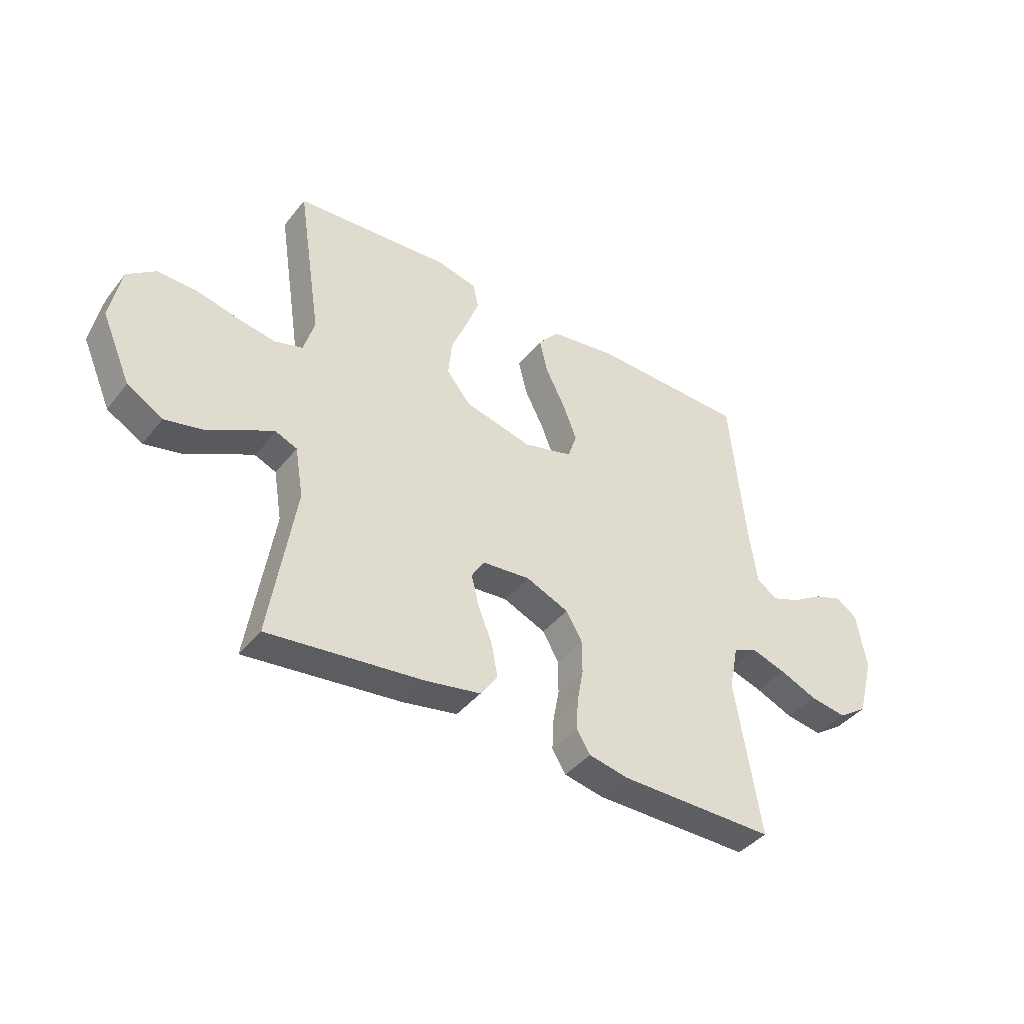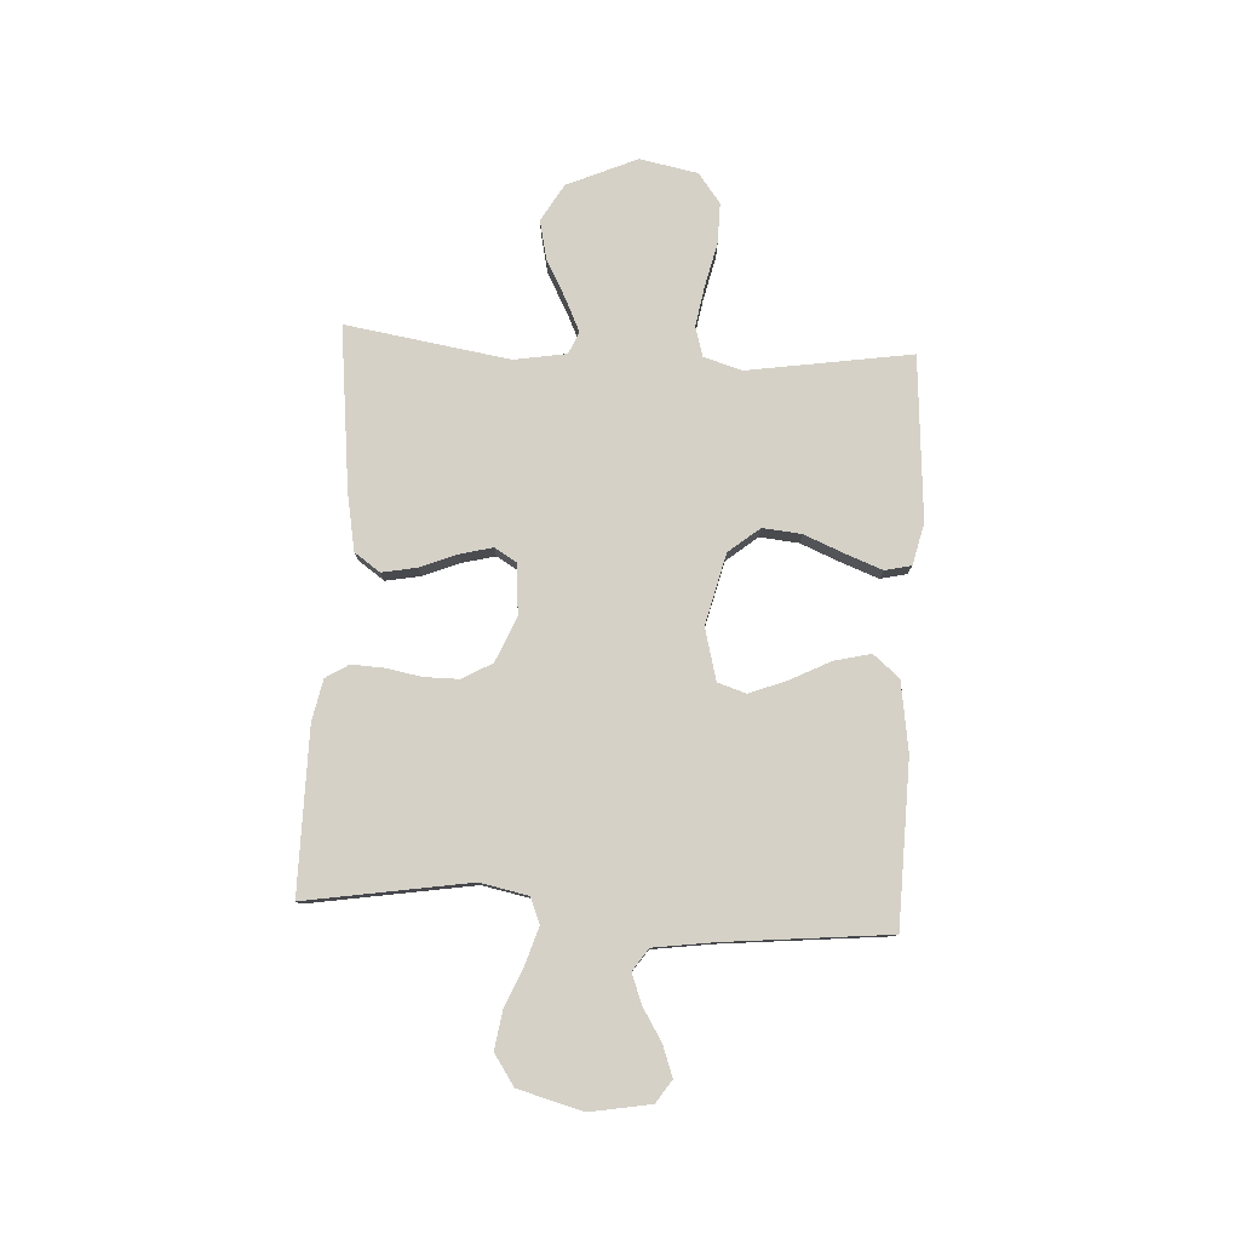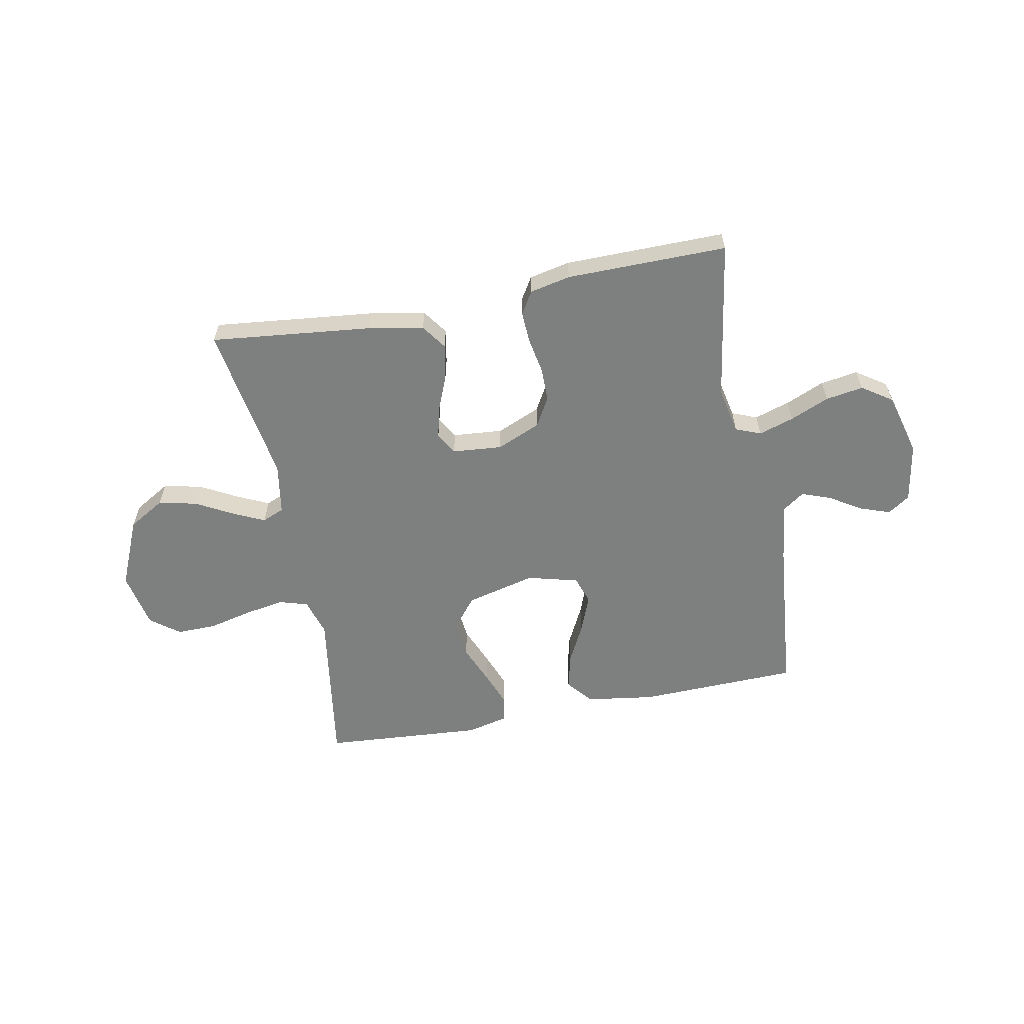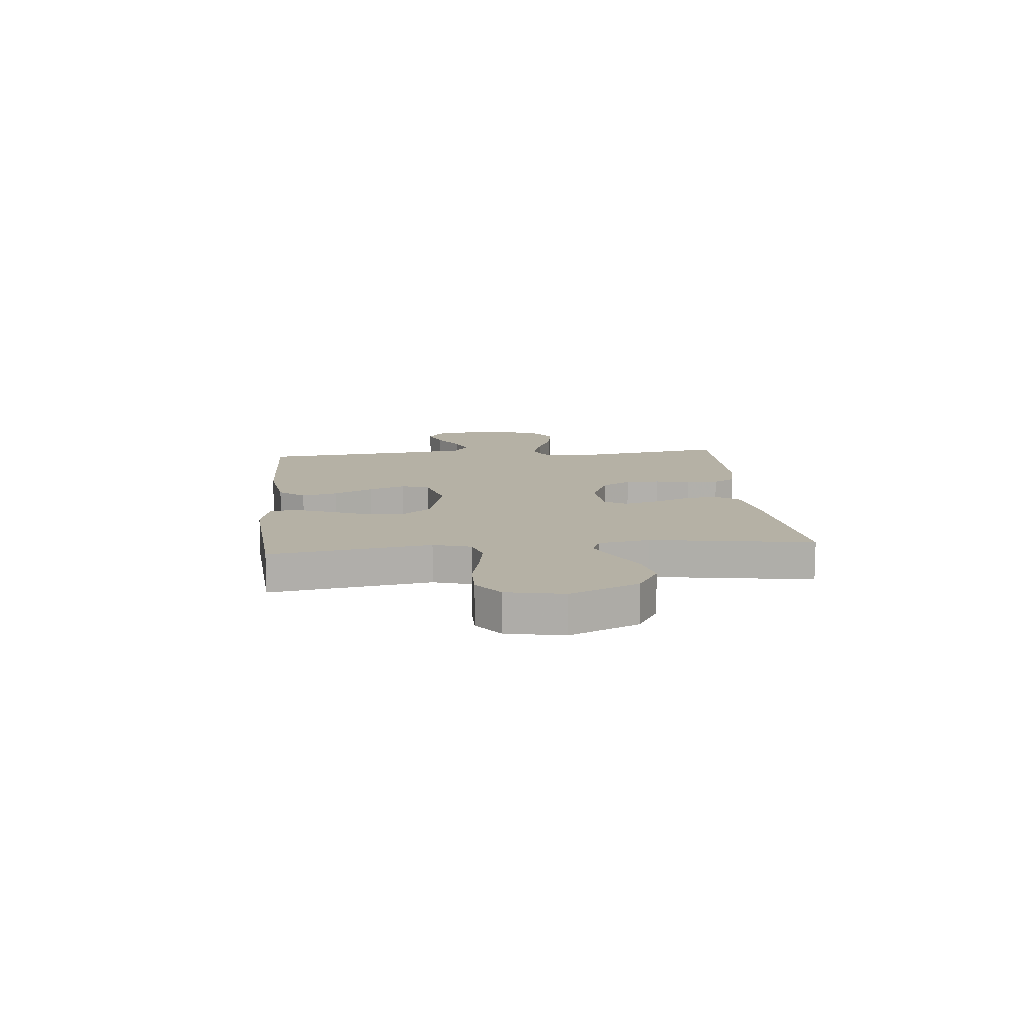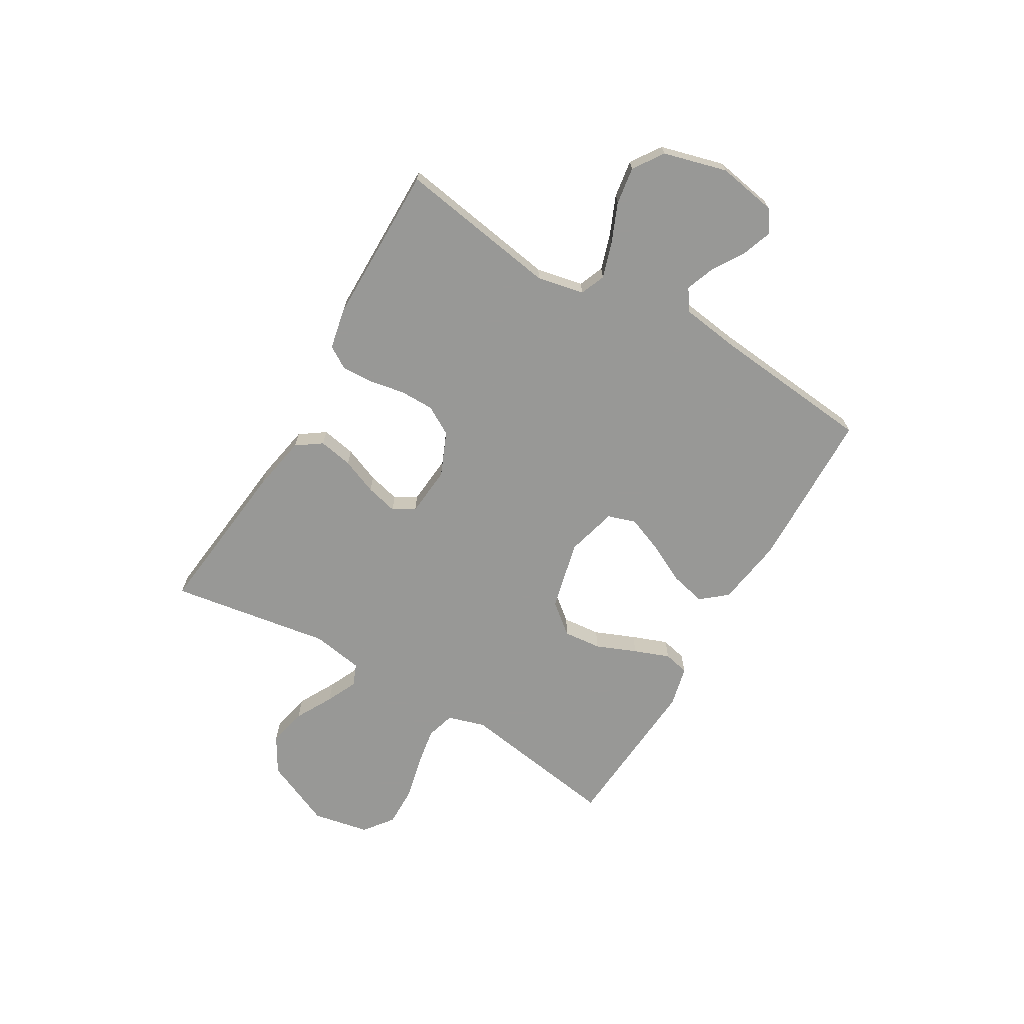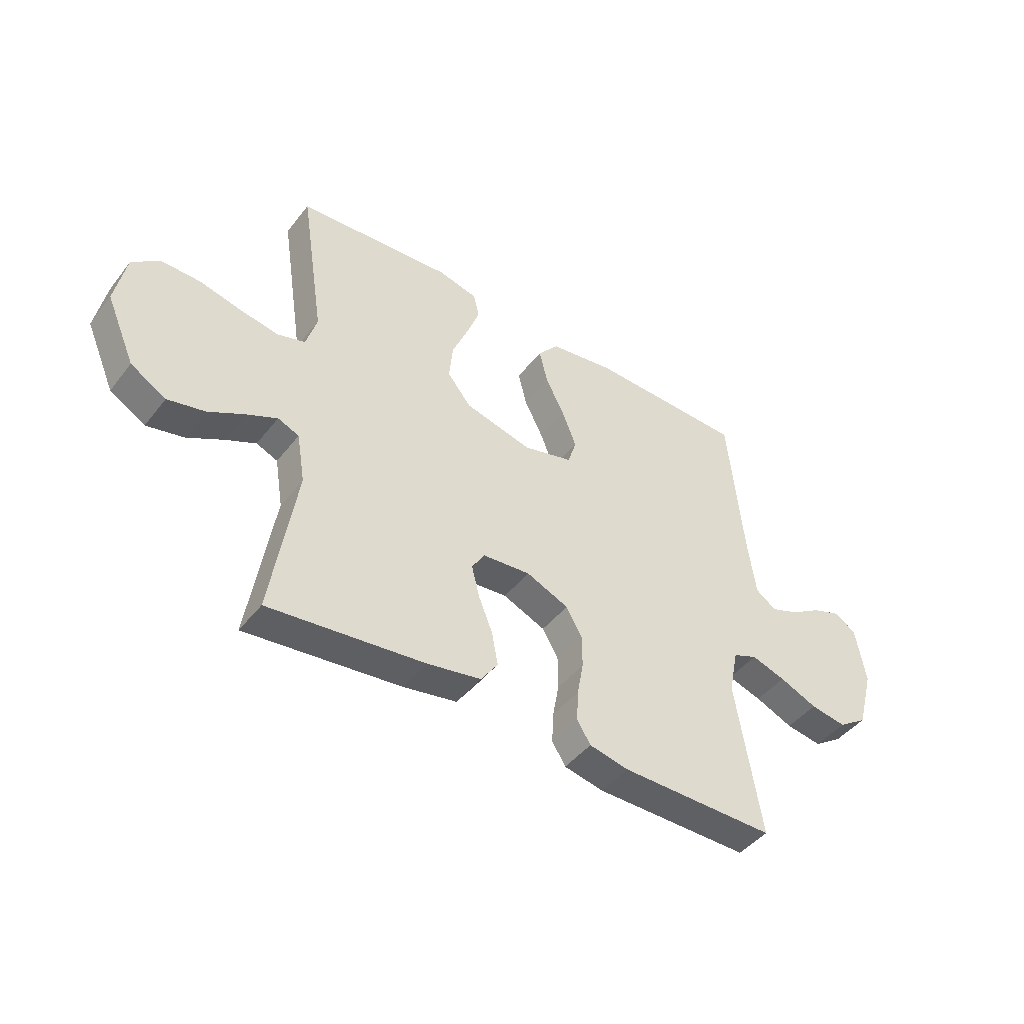
<metadata>
{"format":"obj","ext":"obj","renderer":"f3d","projection":"perspective","resolution":1024,"background":"white","views":[{"elev":-41.1,"azim":145.1,"up":"+Z"},{"elev":79.2,"azim":-86.9,"up":"+Y"},{"elev":-59.6,"azim":-169.0,"up":"+Y"},{"elev":11.8,"azim":84.4,"up":"+Y"},{"elev":-68.5,"azim":-120.5,"up":"+Y"},{"elev":-44.9,"azim":144.6,"up":"+Z"}]}
</metadata>
<code>
v -0.5 0.07 -0.5
v -0.452 0.07 -0.2
v -0.47 0.07 -0.112
v -0.517 0.07 -0.093
v -0.583 0.07 -0.114
v -0.656 0.07 -0.145
v -0.726 0.07 -0.156
v -0.782 0.07 -0.118
v -0.814 0.07 0
v -0.795 0.07 0.111
v -0.754 0.07 0.139
v -0.698 0.07 0.119
v -0.638 0.07 0.082
v -0.584 0.07 0.062
v -0.544 0.07 0.09
v -0.529 0.07 0.2
v -0.5 0.07 0.5
v -0.2 0.07 0.508
v -0.072 0.07 0.489
v -0.032 0.07 0.441
v -0.048 0.07 0.374
v -0.085 0.07 0.301
v -0.112 0.07 0.232
v -0.095 0.07 0.18
v 0 0.07 0.155
v 0.13 0.07 0.187
v 0.176 0.07 0.244
v 0.169 0.07 0.315
v 0.138 0.07 0.39
v 0.113 0.07 0.456
v 0.124 0.07 0.504
v 0.2 0.07 0.522
v 0.5 0.07 0.5
v 0.454 0.07 0.2
v 0.475 0.07 0.13
v 0.529 0.07 0.114
v 0.603 0.07 0.127
v 0.684 0.07 0.146
v 0.758 0.07 0.147
v 0.812 0.07 0.106
v 0.833 0.07 0
v 0.777 0.07 -0.128
v 0.709 0.07 -0.168
v 0.637 0.07 -0.152
v 0.567 0.07 -0.114
v 0.509 0.07 -0.087
v 0.468 0.07 -0.104
v 0.452 0.07 -0.2
v 0.5 0.07 -0.5
v 0.2 0.07 -0.467
v 0.096 0.07 -0.448
v 0.063 0.07 -0.401
v 0.075 0.07 -0.337
v 0.102 0.07 -0.27
v 0.117 0.07 -0.21
v 0.093 0.07 -0.17
v 0 0.07 -0.162
v -0.082 0.07 -0.197
v -0.113 0.07 -0.251
v -0.113 0.07 -0.315
v -0.101 0.07 -0.381
v -0.098 0.07 -0.44
v -0.124 0.07 -0.482
v -0.2 0.07 -0.498
v -0.5 0 -0.5
v -0.452 0 -0.2
v -0.47 0 -0.112
v -0.517 0 -0.093
v -0.583 0 -0.114
v -0.656 0 -0.145
v -0.726 0 -0.156
v -0.782 0 -0.118
v -0.814 0 0
v -0.795 0 0.111
v -0.754 0 0.139
v -0.698 0 0.119
v -0.638 0 0.082
v -0.584 0 0.062
v -0.544 0 0.09
v -0.529 0 0.2
v -0.5 0 0.5
v -0.2 0 0.508
v -0.072 0 0.489
v -0.032 0 0.441
v -0.048 0 0.374
v -0.085 0 0.301
v -0.112 0 0.232
v -0.095 0 0.18
v 0 0 0.155
v 0.13 0 0.187
v 0.176 0 0.244
v 0.169 0 0.315
v 0.138 0 0.39
v 0.113 0 0.456
v 0.124 0 0.504
v 0.2 0 0.522
v 0.5 0 0.5
v 0.454 0 0.2
v 0.475 0 0.13
v 0.529 0 0.114
v 0.603 0 0.127
v 0.684 0 0.146
v 0.758 0 0.147
v 0.812 0 0.106
v 0.833 0 0
v 0.777 0 -0.128
v 0.709 0 -0.168
v 0.637 0 -0.152
v 0.567 0 -0.114
v 0.509 0 -0.087
v 0.468 0 -0.104
v 0.452 0 -0.2
v 0.5 0 -0.5
v 0.2 0 -0.467
v 0.096 0 -0.448
v 0.063 0 -0.401
v 0.075 0 -0.337
v 0.102 0 -0.27
v 0.117 0 -0.21
v 0.093 0 -0.17
v 0 0 -0.162
v -0.082 0 -0.197
v -0.113 0 -0.251
v -0.113 0 -0.315
v -0.101 0 -0.381
v -0.098 0 -0.44
v -0.124 0 -0.482
v -0.2 0 -0.498
f 63 64 1 2
f 60 61 62 63
f 59 60 63 2
f 58 59 2 3
f 57 58 3 4
f 56 57 4
f 51 52 53 54
f 51 54 55
f 48 49 50 51
f 47 48 51 55
f 46 47 55 56
f 42 43 44 45
f 42 45 46
f 41 42 46
f 37 38 39 40
f 36 37 40 41
f 35 36 41 46
f 31 32 33 34
f 28 29 30 31
f 28 31 34 35
f 19 20 21 22
f 19 22 23
f 16 17 18 19
f 15 16 19 23
f 14 15 23 24
f 10 11 12 13
f 10 13 14
f 9 10 14
f 5 6 7 8
f 4 5 8 9
f 27 28 35 46
f 26 27 46 56
f 25 26 56 4
f 14 24 25
f 4 9 14 25
f 66 65 128 127
f 127 126 125 124
f 66 127 124 123
f 67 66 123 122
f 68 67 122 121
f 68 121 120
f 118 117 116 115
f 119 118 115
f 115 114 113 112
f 119 115 112 111
f 120 119 111 110
f 109 108 107 106
f 110 109 106
f 110 106 105
f 104 103 102 101
f 105 104 101 100
f 110 105 100 99
f 98 97 96 95
f 95 94 93 92
f 99 98 95 92
f 86 85 84 83
f 87 86 83
f 83 82 81 80
f 87 83 80 79
f 88 87 79 78
f 77 76 75 74
f 78 77 74
f 78 74 73
f 72 71 70 69
f 73 72 69 68
f 110 99 92 91
f 120 110 91 90
f 68 120 90 89
f 89 88 78
f 89 78 73 68
f 1 65 66 2
f 2 66 67 3
f 3 67 68 4
f 4 68 69 5
f 5 69 70 6
f 6 70 71 7
f 7 71 72 8
f 8 72 73 9
f 9 73 74 10
f 10 74 75 11
f 11 75 76 12
f 12 76 77 13
f 13 77 78 14
f 14 78 79 15
f 15 79 80 16
f 16 80 81 17
f 17 81 82 18
f 18 82 83 19
f 19 83 84 20
f 20 84 85 21
f 21 85 86 22
f 22 86 87 23
f 23 87 88 24
f 24 88 89 25
f 25 89 90 26
f 26 90 91 27
f 27 91 92 28
f 28 92 93 29
f 29 93 94 30
f 30 94 95 31
f 31 95 96 32
f 32 96 97 33
f 33 97 98 34
f 34 98 99 35
f 35 99 100 36
f 36 100 101 37
f 37 101 102 38
f 38 102 103 39
f 39 103 104 40
f 40 104 105 41
f 41 105 106 42
f 42 106 107 43
f 43 107 108 44
f 44 108 109 45
f 45 109 110 46
f 46 110 111 47
f 47 111 112 48
f 48 112 113 49
f 49 113 114 50
f 50 114 115 51
f 51 115 116 52
f 52 116 117 53
f 53 117 118 54
f 54 118 119 55
f 55 119 120 56
f 56 120 121 57
f 57 121 122 58
f 58 122 123 59
f 59 123 124 60
f 60 124 125 61
f 61 125 126 62
f 62 126 127 63
f 63 127 128 64
f 64 128 65 1

</code>
